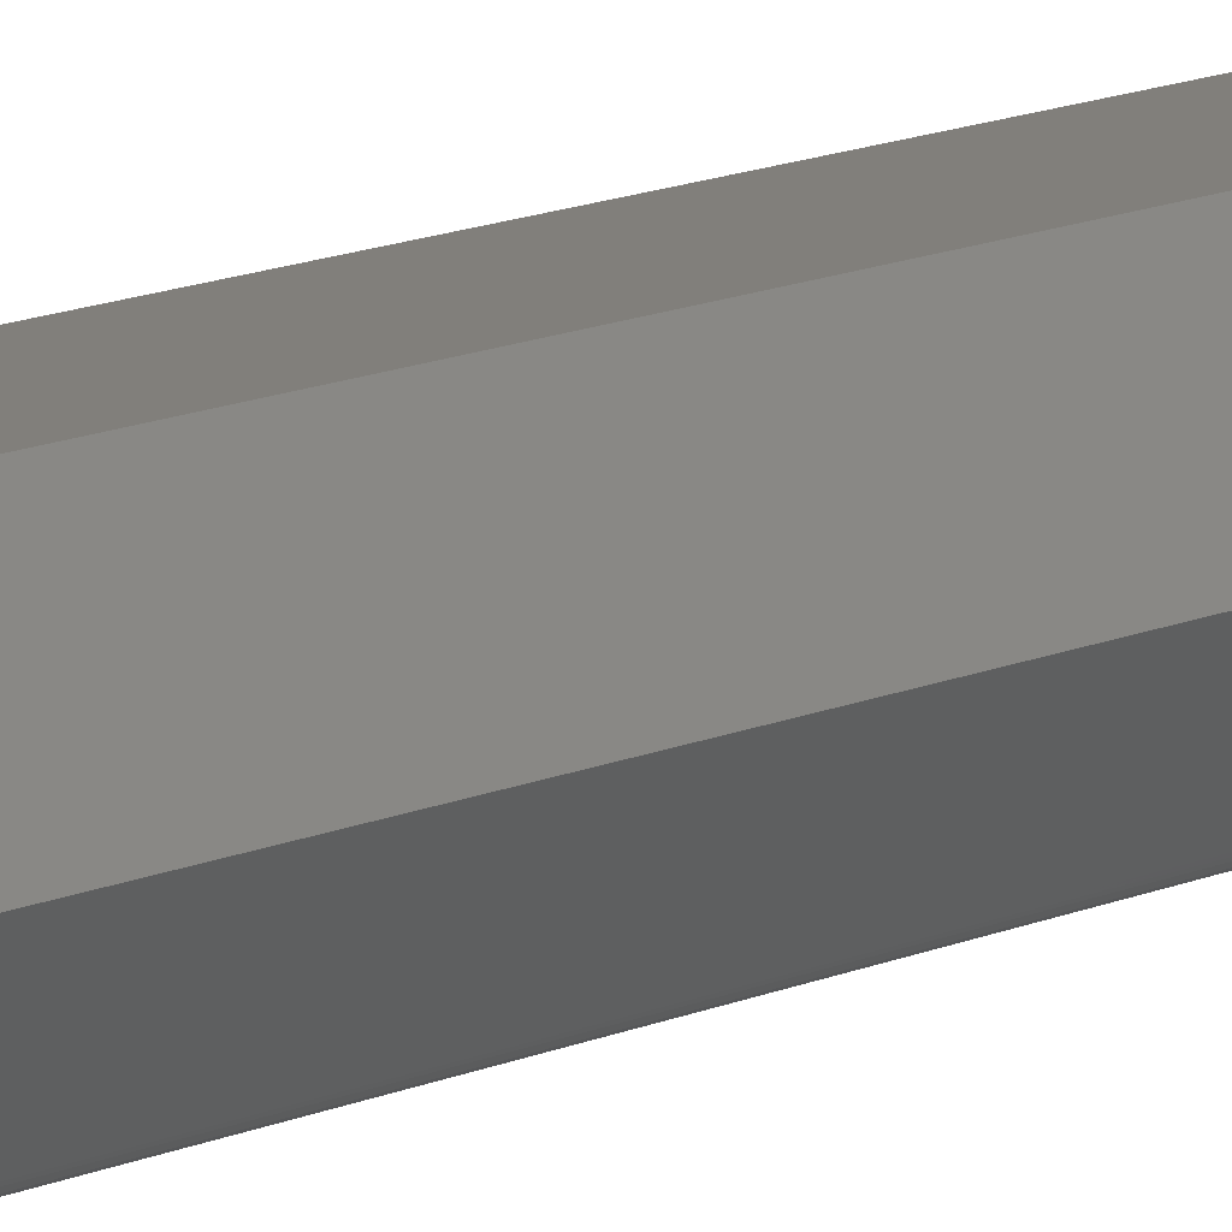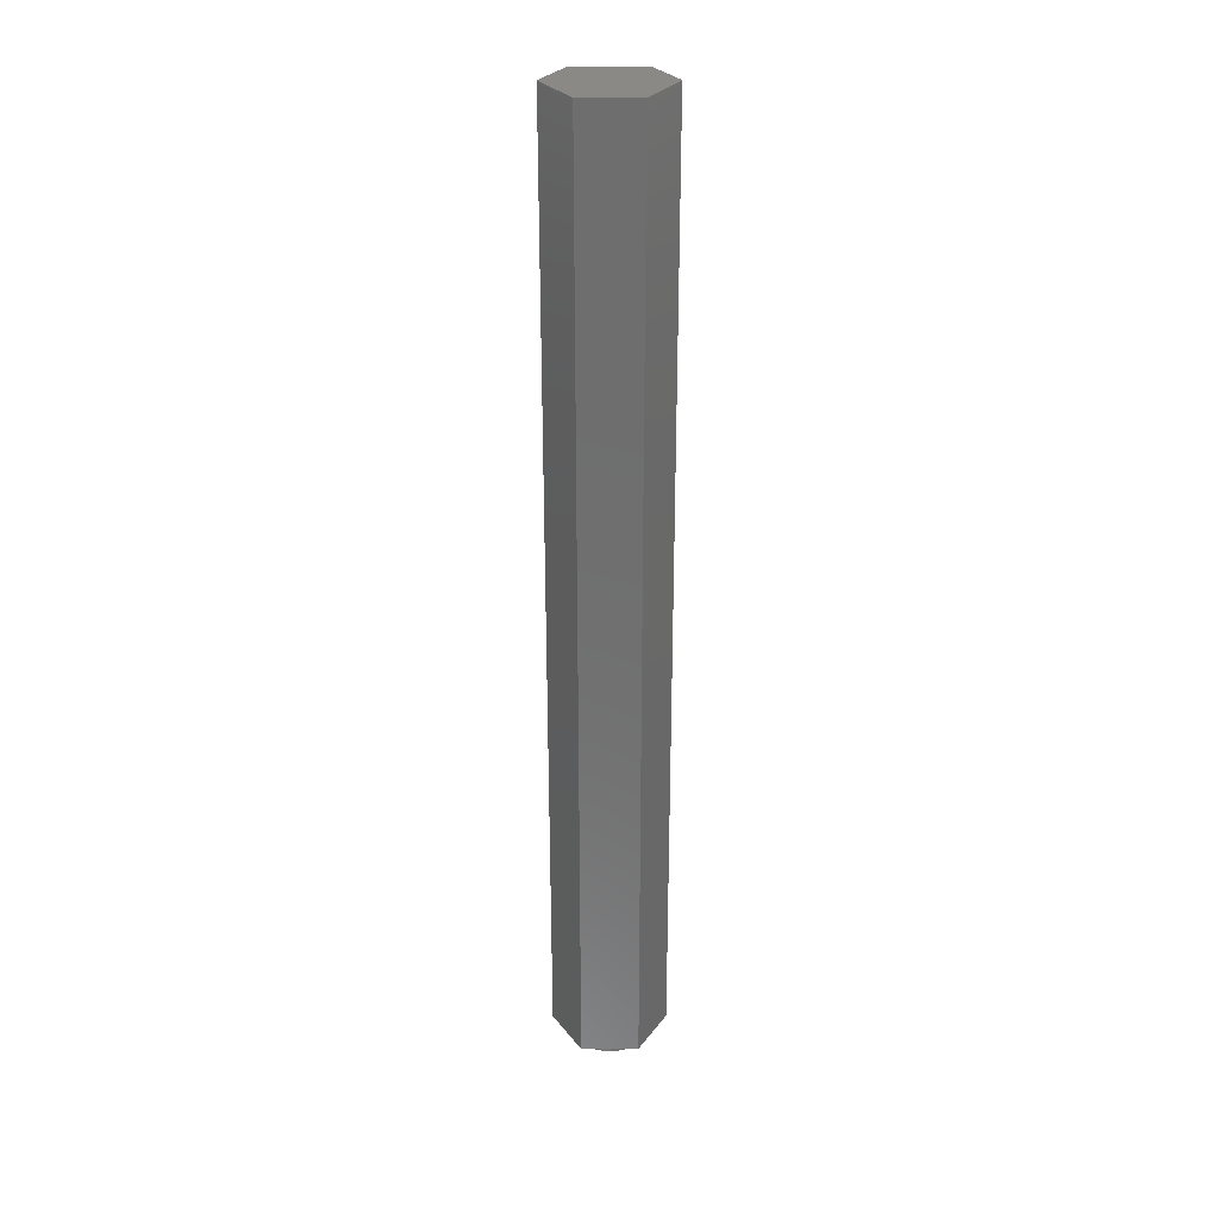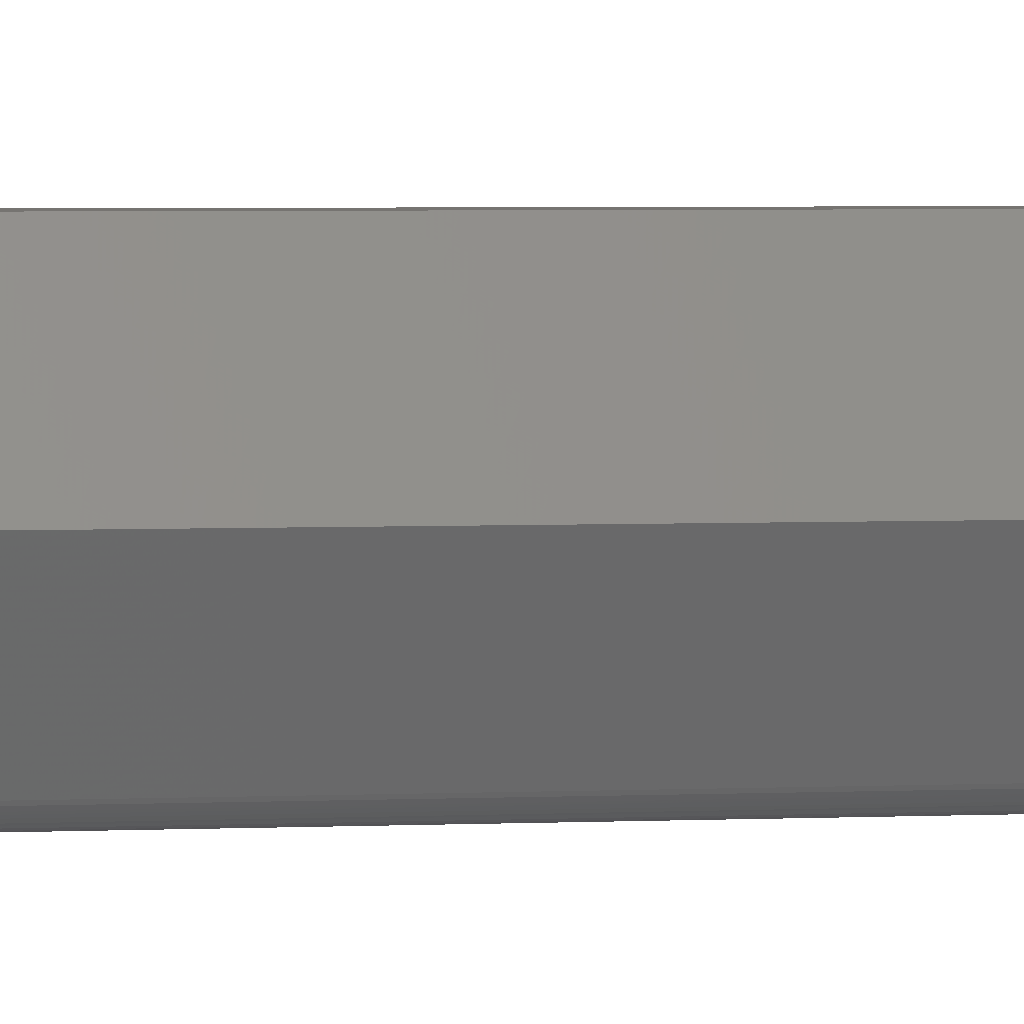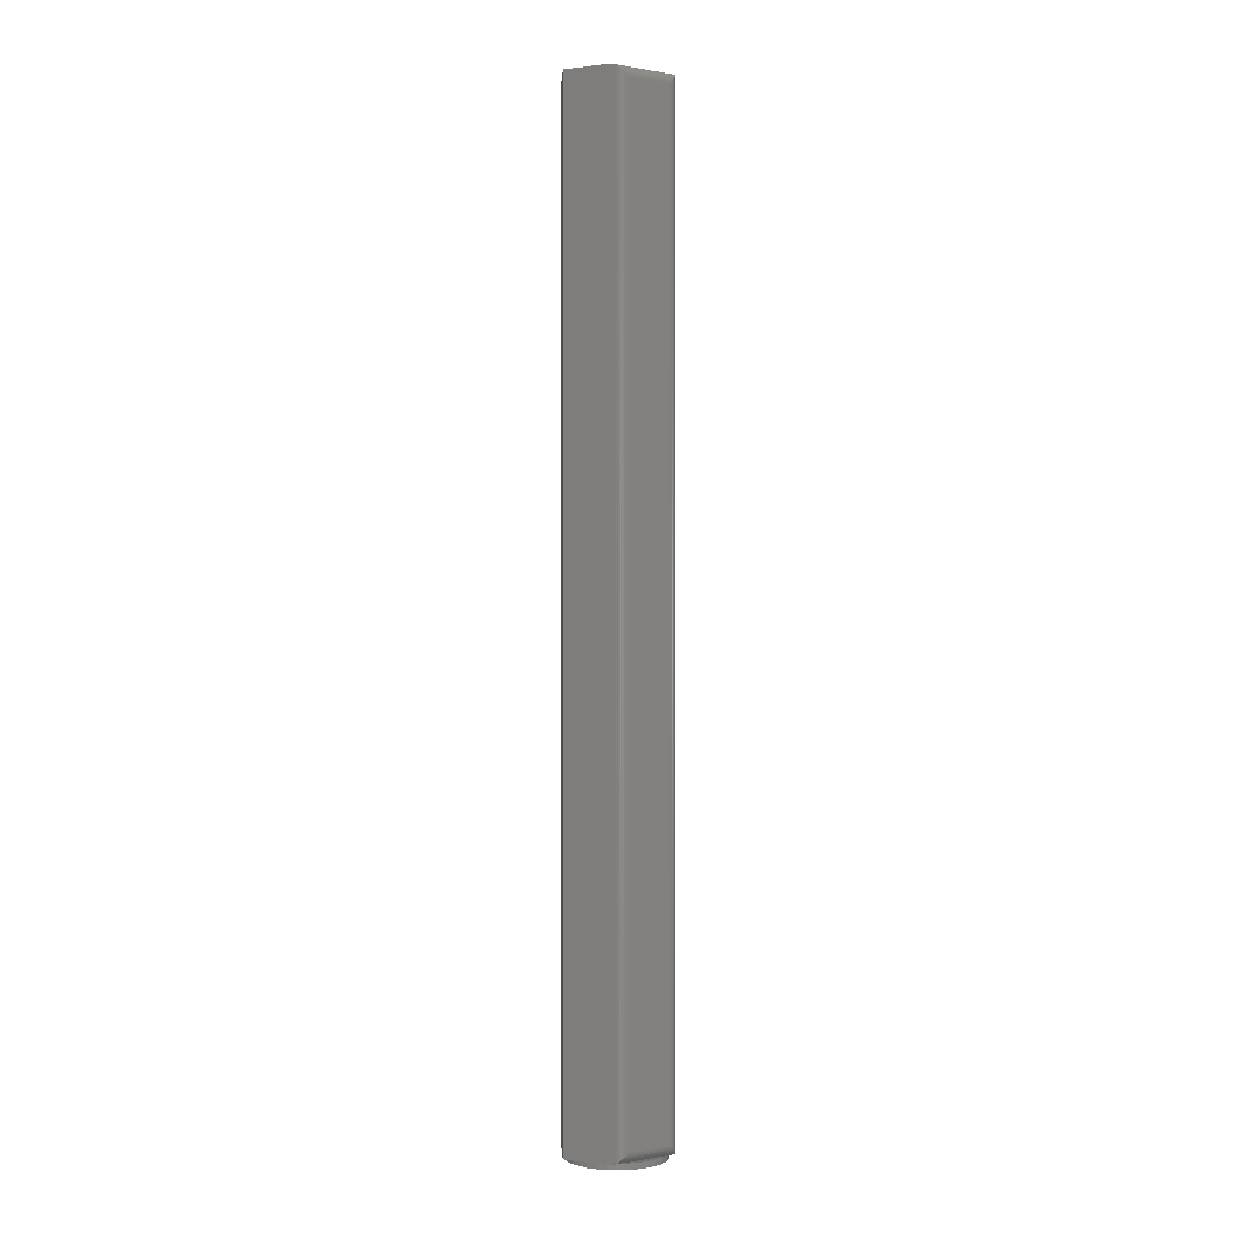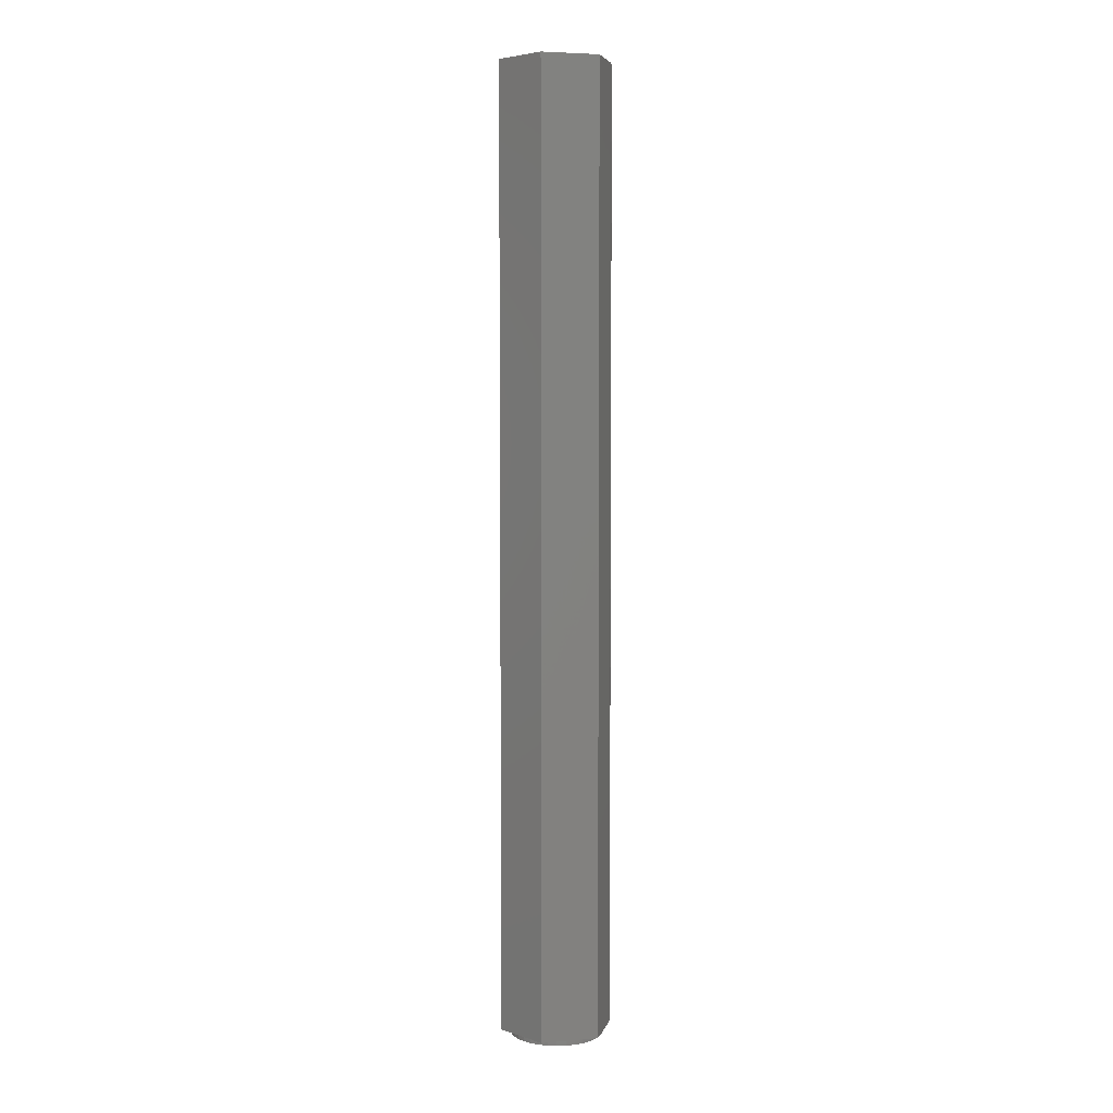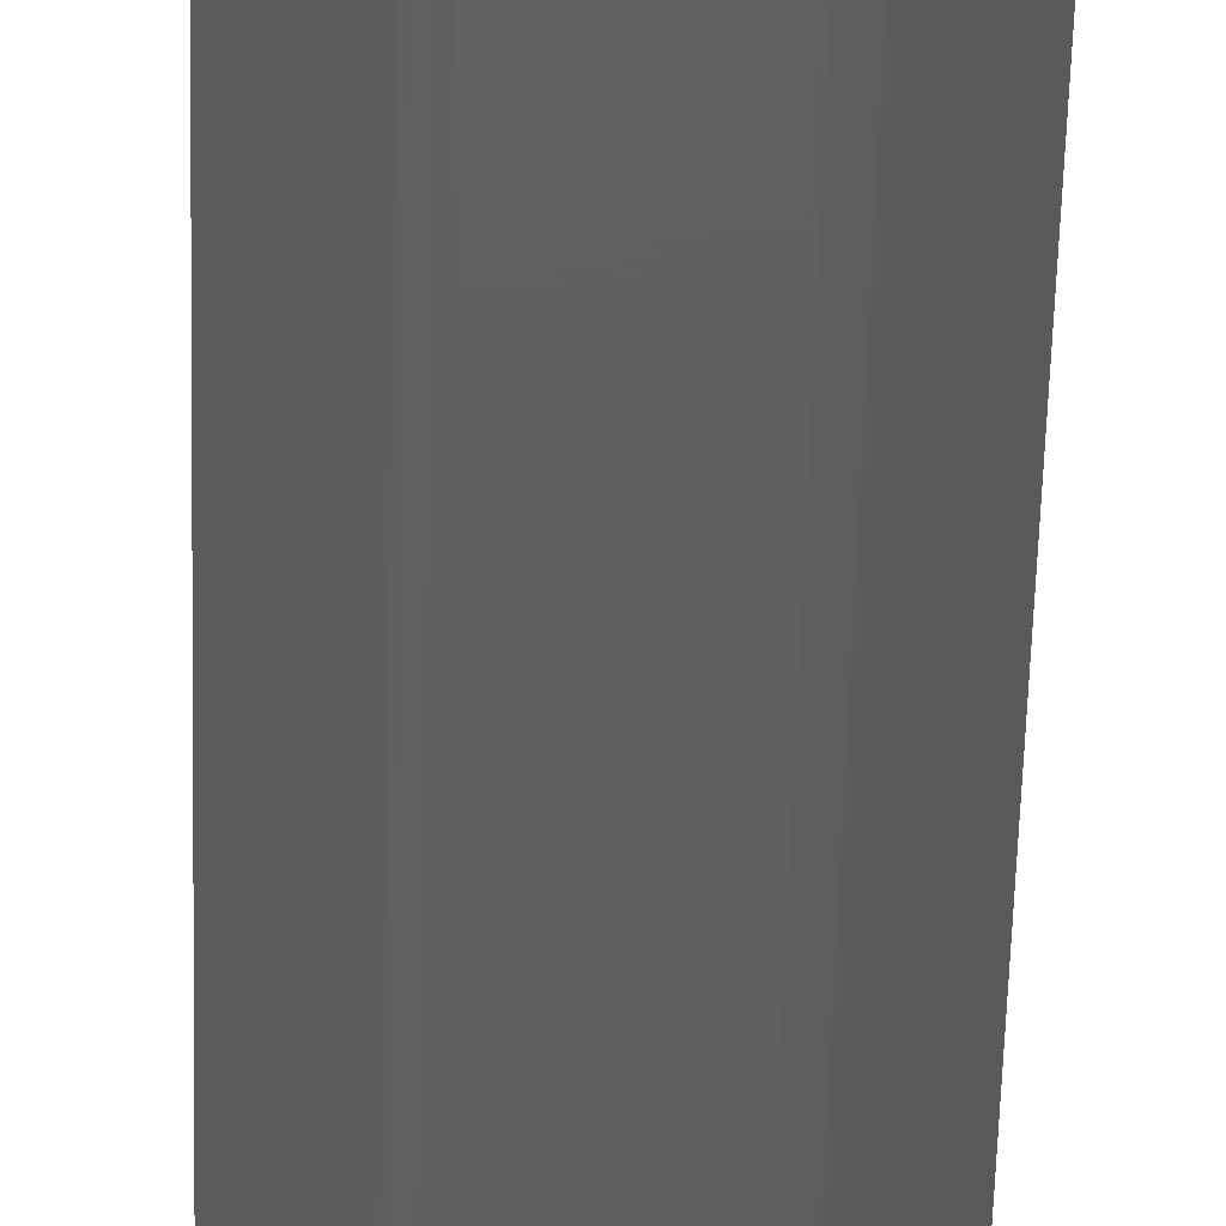
<metadata>
{"format":"stl","ext":"stl","renderer":"f3d","projection":"perspective","resolution":1024,"background":"white","views":[{"elev":13.4,"azim":-135.4,"up":"+Z"},{"elev":29.6,"azim":-0.4,"up":"+Y"},{"elev":2.0,"azim":74.0,"up":"+Z"},{"elev":-0.1,"azim":146.2,"up":"+Y"},{"elev":4.9,"azim":44.8,"up":"+Y"},{"elev":-40.5,"azim":-1.2,"up":"+Z"}]}
</metadata>
<code>
# stl→obj: 119 verts, 234 faces
v 0.02727 -0.6484 -0.05728
v -0.02595 -0.6484 -0.05728
v 0.03678 -0.6484 -0.05181
v 0.0006579 -0.6484 -0.05181
v -0.03546 -0.6484 -0.05181
v -0.01564 -0.6484 -0.06102
v 0.01695 -0.6484 -0.06102
v -0.004828 -0.6484 -0.06292
v 0.006144 -0.6484 -0.06292
v 0.0478 -0.6484 -0.05181
v 0.04602 -0.6484 -0.04395
v 0.05358 -0.6484 -0.03446
v -0.0478 -0.6484 -0.05181
v -0.0447 -0.6484 -0.04395
v -0.05227 -0.6484 -0.03446
v -0.07812 -0.6484 0
v -0.05788 -0.6484 -0.02371
v -0.06133 -0.6484 -0.01208
v -0.0625 -0.6484 2.32e-17
v -0.06129 -0.6484 0.01232
v -0.05769 -0.6484 0.02417
v -0.05186 -0.6484 0.03509
v -0.03865 -0.6484 0.06743
v -0.044 -0.6484 0.04466
v -0.03443 -0.6484 0.05251
v -0.02351 -0.6484 0.05835
v -0.01166 -0.6484 0.06194
v 0.0006579 -0.6484 0.06316
v 0.03865 -0.6484 0.06743
v 0.07812 -0.6484 -9.568e-18
v 0.05317 -0.6484 0.03509
v 0.05901 -0.6484 0.02417
v 0.0626 -0.6484 0.01232
v 0.06382 -0.6484 -2.32e-17
v 0.06265 -0.6484 -0.01208
v 0.0592 -0.6484 -0.02371
v 0.01298 -0.6484 0.06194
v 0.02483 -0.6484 0.05835
v 0.03575 -0.6484 0.05251
v 0.04532 -0.6484 0.04466
v -0.02969 -0.6328 -0.06743
v 0.03186 -0.635 -0.06728
v -0.03186 -0.635 -0.06728
v 0.02969 -0.6328 -0.06743
v 0.034 -0.6371 -0.06683
v -0.034 -0.6371 -0.06683
v 0.03578 -0.6389 -0.0662
v -0.03578 -0.6389 -0.0662
v 0.03751 -0.6406 -0.06534
v -0.03889 -0.642 -0.06444
v 0.04017 -0.6433 -0.0634
v -0.04134 -0.6445 -0.06222
v 0.04134 -0.6445 -0.06222
v 0.04238 -0.6455 -0.06093
v -0.04238 -0.6455 -0.06093
v -0.04496 -0.6477 -0.05666
v 0.04496 -0.6477 -0.05666
v 0.04636 -0.6482 -0.05426
v -0.04318 -0.6463 -0.0597
v 0.04318 -0.6463 -0.0597
v -0.04636 -0.6482 -0.05426
v 0.03575 -0.6562 -0.05251
v 0.02483 -0.6562 -0.05835
v 0.01298 -0.6562 -0.06194
v 0.0006579 -0.6562 -0.06316
v -0.01166 -0.6562 -0.06194
v -0.02351 -0.6562 -0.05835
v -0.03443 -0.6562 -0.05251
v -0.044 -0.6562 -0.04466
v 0.06382 -0.6562 3.289e-17
v 0.0626 -0.6562 -0.01232
v 0.05901 -0.6562 -0.02417
v 0.05317 -0.6562 -0.03509
v 0.04532 -0.6562 -0.04466
v -0.05186 -0.6562 -0.03509
v -0.05769 -0.6562 -0.02417
v -0.06129 -0.6562 -0.01232
v -0.0625 -0.6562 2.32e-17
v -0.06129 -0.6562 0.01232
v -0.05769 -0.6562 0.02417
v -0.05186 -0.6562 0.03509
v -0.044 -0.6562 0.04466
v -0.03443 -0.6562 0.05251
v -0.02351 -0.6562 0.05835
v -0.01166 -0.6562 0.06194
v 0.0006579 -0.6562 0.06316
v 0.01298 -0.6562 0.06194
v 0.02483 -0.6562 0.05835
v 0.03575 -0.6562 0.05251
v 0.04532 -0.6562 0.04466
v 0.05317 -0.6562 0.03509
v 0.05901 -0.6562 0.02417
v 0.0626 -0.6562 0.01232
v 0.03865 0.6484 0.06743
v 0.07812 0.6484 -9.568e-18
v -0.03865 0.6484 0.06743
v -0.07812 0.6484 0
v 0.0478 0.6484 -0.05181
v -0.0478 0.6484 -0.05181
v 0.04318 0.6463 -0.0597
v 0.04496 0.6477 -0.05666
v 0.04636 0.6482 -0.05426
v -0.02969 0.6328 -0.06743
v 0.02969 0.6328 -0.06743
v -0.04318 0.6463 -0.0597
v -0.04636 0.6482 -0.05426
v -0.04496 0.6477 -0.05666
v 0.03186 0.635 -0.06728
v 0.04238 0.6455 -0.06093
v 0.04134 0.6445 -0.06222
v 0.03889 0.642 -0.06444
v 0.03578 0.6389 -0.0662
v 0.034 0.6371 -0.06683
v -0.03185 0.635 -0.06728
v -0.04238 0.6455 -0.06093
v -0.04134 0.6445 -0.06222
v -0.03889 0.642 -0.06444
v -0.03578 0.6389 -0.0662
v -0.03399 0.6371 -0.06683
f 1 2 3
f 2 4 3
f 4 2 5
f 6 2 1
f 7 6 1
f 8 6 7
f 9 8 7
f 10 11 3
f 10 12 11
f 13 14 15
f 13 5 14
f 16 13 15
f 16 15 17
f 16 17 18
f 16 18 19
f 16 19 20
f 16 20 21
f 16 21 22
f 23 16 22
f 23 22 24
f 23 24 25
f 23 25 26
f 23 26 27
f 23 27 28
f 23 28 29
f 30 31 32
f 30 32 33
f 30 33 34
f 30 34 35
f 30 35 36
f 30 36 12
f 30 12 10
f 29 28 37
f 29 37 38
f 29 38 39
f 29 39 40
f 29 40 31
f 29 31 30
f 41 42 43
f 41 44 42
f 43 42 45
f 43 45 46
f 46 45 47
f 46 47 48
f 48 47 49
f 48 49 50
f 50 49 51
f 50 51 52
f 52 51 53
f 52 53 54
f 52 54 55
f 56 57 58
f 59 55 54
f 59 54 60
f 59 60 57
f 59 57 56
f 61 56 58
f 61 58 10
f 61 10 3
f 61 3 4
f 61 4 5
f 61 5 13
f 62 63 1
f 7 1 63
f 63 64 7
f 9 7 64
f 64 65 9
f 9 65 8
f 8 65 66
f 8 66 6
f 6 66 67
f 6 67 2
f 2 67 68
f 5 2 68
f 5 68 69
f 5 69 14
f 34 70 35
f 35 70 71
f 35 71 36
f 36 71 72
f 36 72 12
f 12 72 73
f 12 73 11
f 11 73 74
f 11 74 3
f 3 74 62
f 3 62 1
f 14 69 15
f 15 69 75
f 15 75 17
f 17 75 76
f 17 76 18
f 18 76 77
f 18 77 19
f 19 77 78
f 19 78 20
f 20 78 79
f 20 79 21
f 21 79 80
f 21 80 22
f 22 80 81
f 22 81 24
f 24 81 82
f 24 82 25
f 25 82 83
f 25 83 26
f 26 83 84
f 26 84 27
f 27 84 85
f 27 85 28
f 28 85 86
f 28 86 37
f 37 86 87
f 37 87 38
f 38 87 88
f 38 88 39
f 39 88 89
f 39 89 40
f 40 89 90
f 40 90 31
f 31 90 91
f 31 91 32
f 32 91 92
f 32 92 33
f 33 92 93
f 33 93 34
f 34 93 70
f 85 87 86
f 87 85 84
f 87 84 88
f 88 84 83
f 88 83 89
f 89 83 82
f 89 82 90
f 90 82 81
f 90 81 91
f 73 69 74
f 74 69 68
f 74 68 62
f 62 68 67
f 62 67 63
f 63 67 66
f 63 66 64
f 64 66 65
f 91 81 92
f 92 81 80
f 92 80 93
f 93 80 79
f 93 79 70
f 70 79 78
f 70 78 71
f 71 78 77
f 71 77 72
f 72 77 76
f 72 76 73
f 73 76 75
f 73 75 69
f 94 95 96
f 96 95 97
f 95 98 97
f 97 98 99
f 100 101 102
f 100 102 98
f 100 98 95
f 100 95 30
f 100 30 60
f 60 30 10
f 60 10 58
f 60 58 57
f 103 104 41
f 41 104 44
f 99 105 97
f 99 106 105
f 105 106 107
f 59 56 61
f 59 61 13
f 59 13 16
f 59 16 97
f 59 97 105
f 44 108 42
f 44 104 108
f 100 54 109
f 100 60 54
f 54 53 109
f 109 53 110
f 110 53 51
f 110 51 111
f 51 49 111
f 111 49 47
f 111 47 112
f 112 47 45
f 112 45 113
f 113 45 42
f 113 42 108
f 104 114 108
f 104 103 114
f 99 102 106
f 99 98 102
f 106 102 101
f 106 101 107
f 105 109 115
f 115 109 110
f 115 110 116
f 116 110 111
f 116 111 117
f 117 111 112
f 117 112 118
f 118 112 113
f 118 113 119
f 119 113 108
f 119 108 114
f 100 109 105
f 100 105 107
f 100 107 101
f 103 43 114
f 103 41 43
f 59 115 55
f 59 105 115
f 114 43 46
f 114 46 119
f 119 46 48
f 119 48 118
f 118 48 50
f 118 50 117
f 117 50 52
f 117 52 116
f 116 52 55
f 116 55 115
f 96 97 23
f 23 97 16
f 94 96 29
f 29 96 23
f 95 94 30
f 30 94 29

</code>
